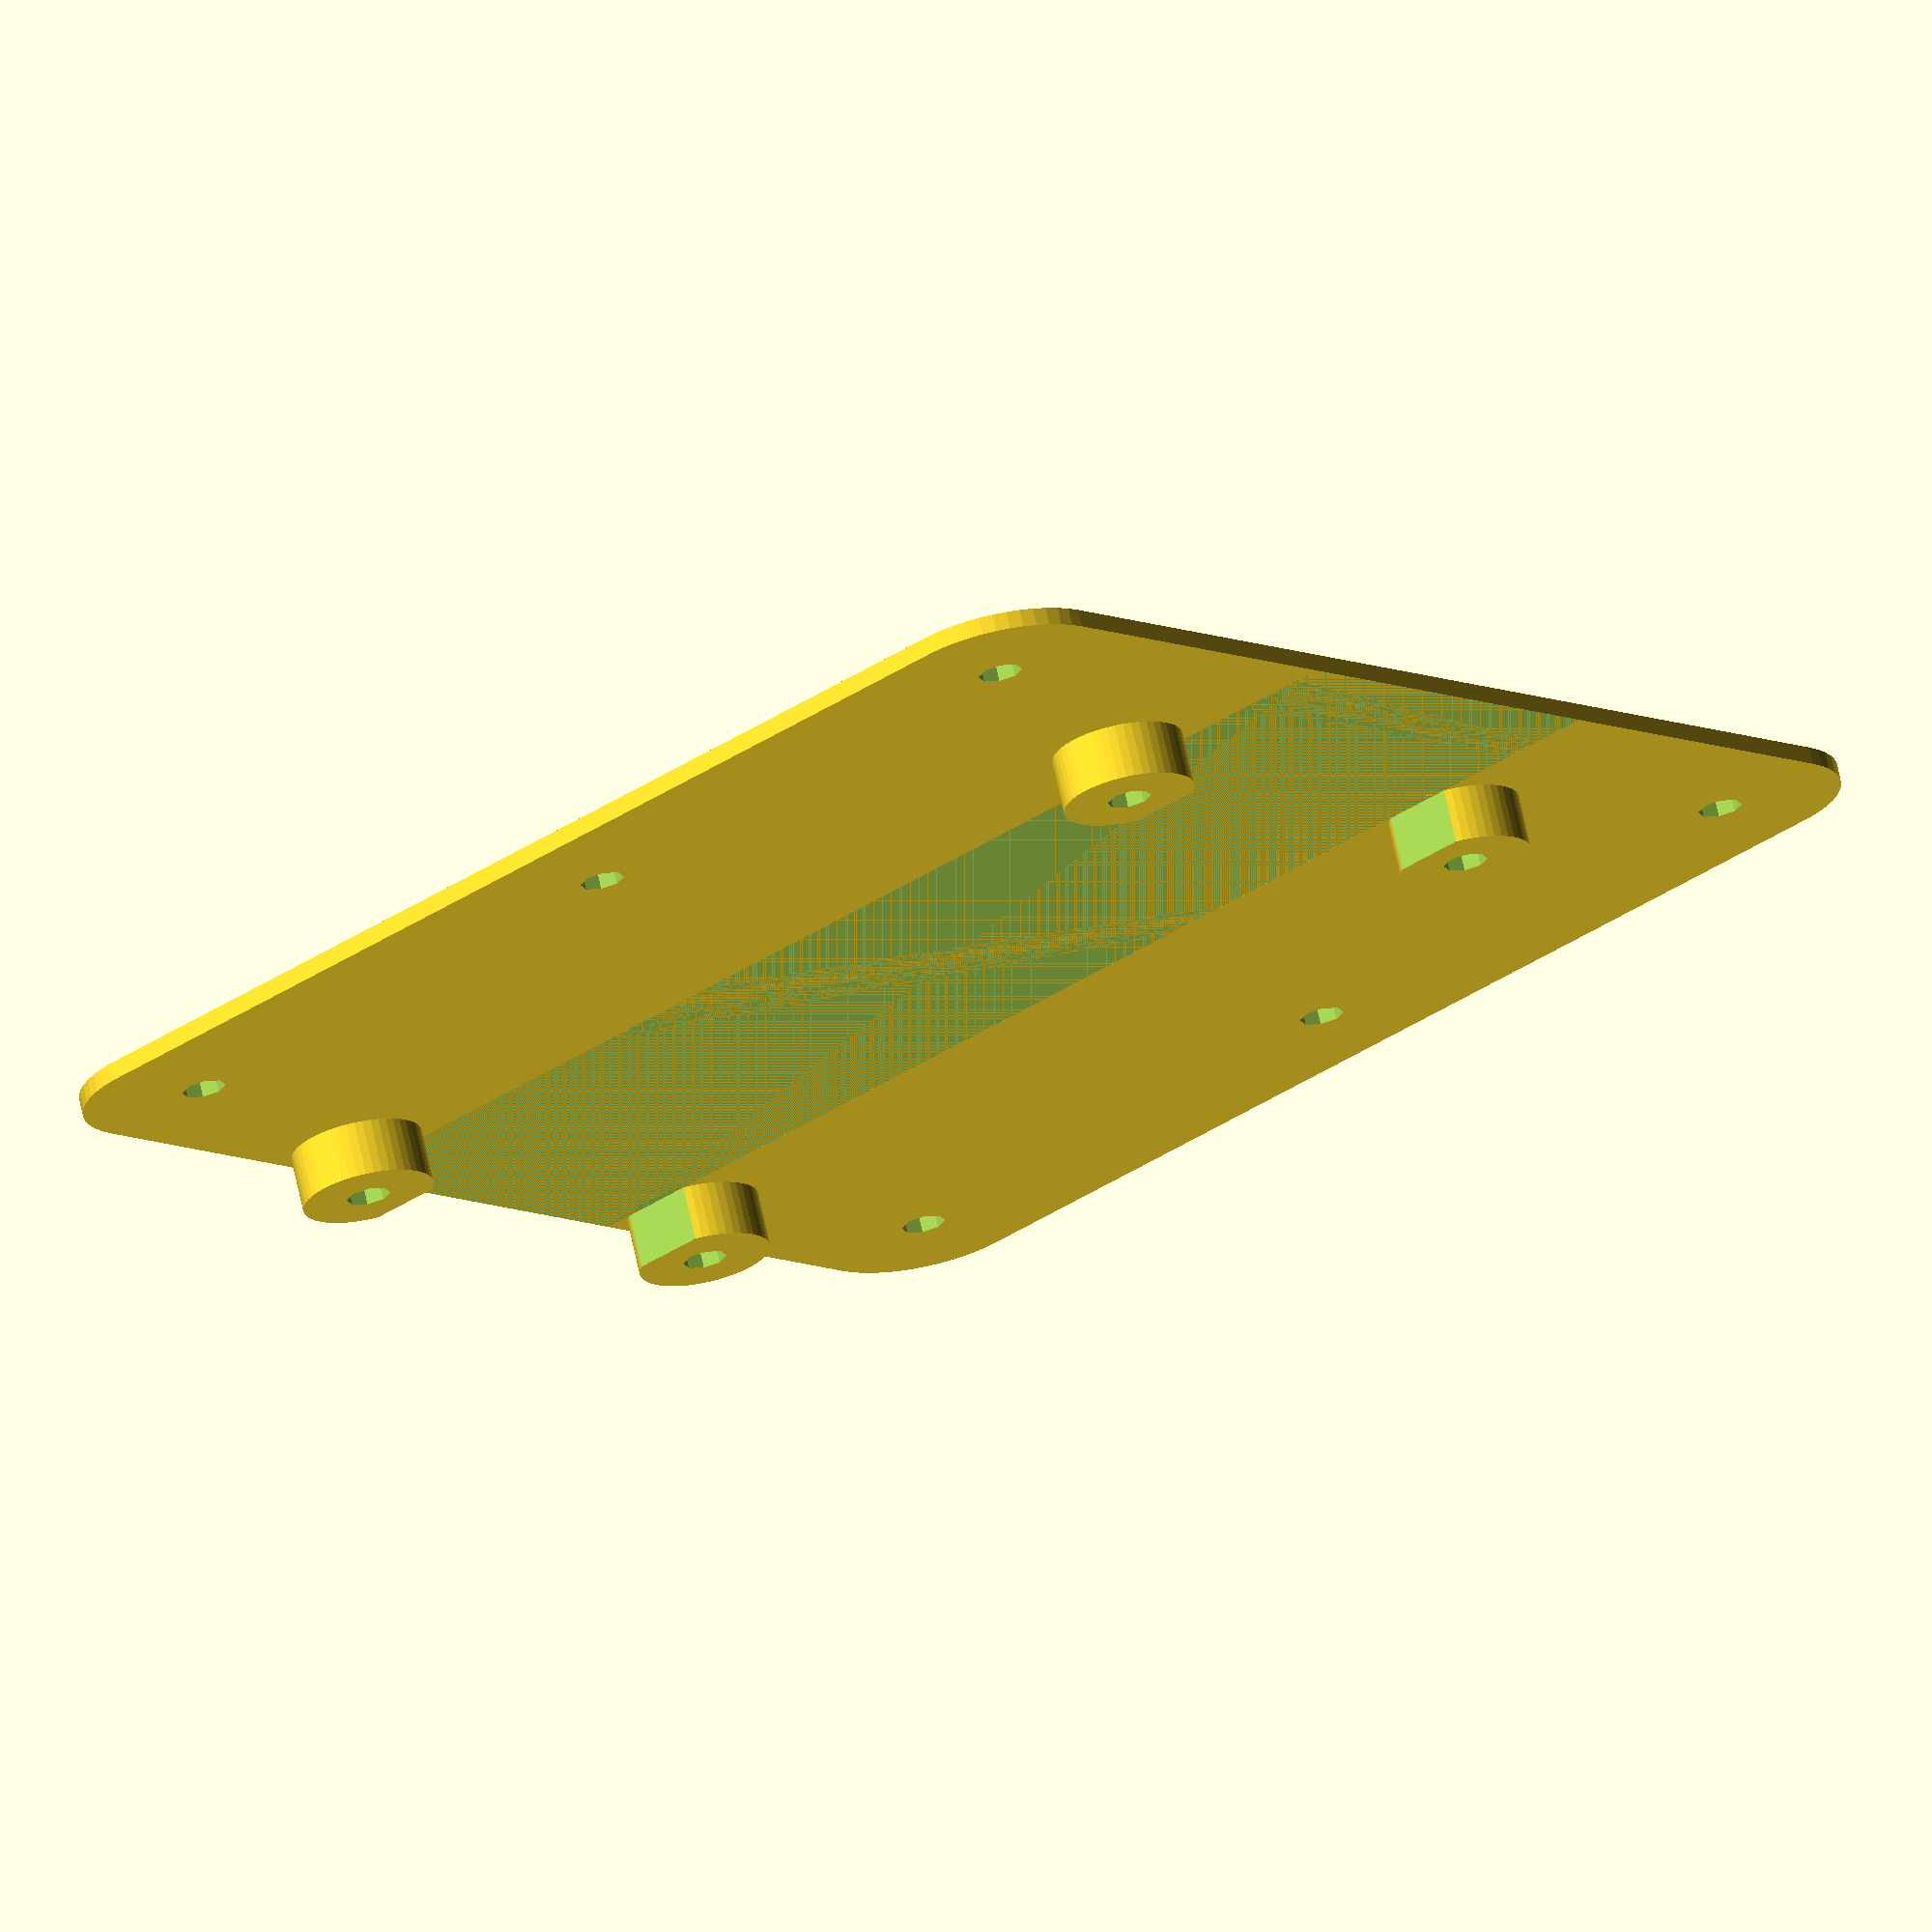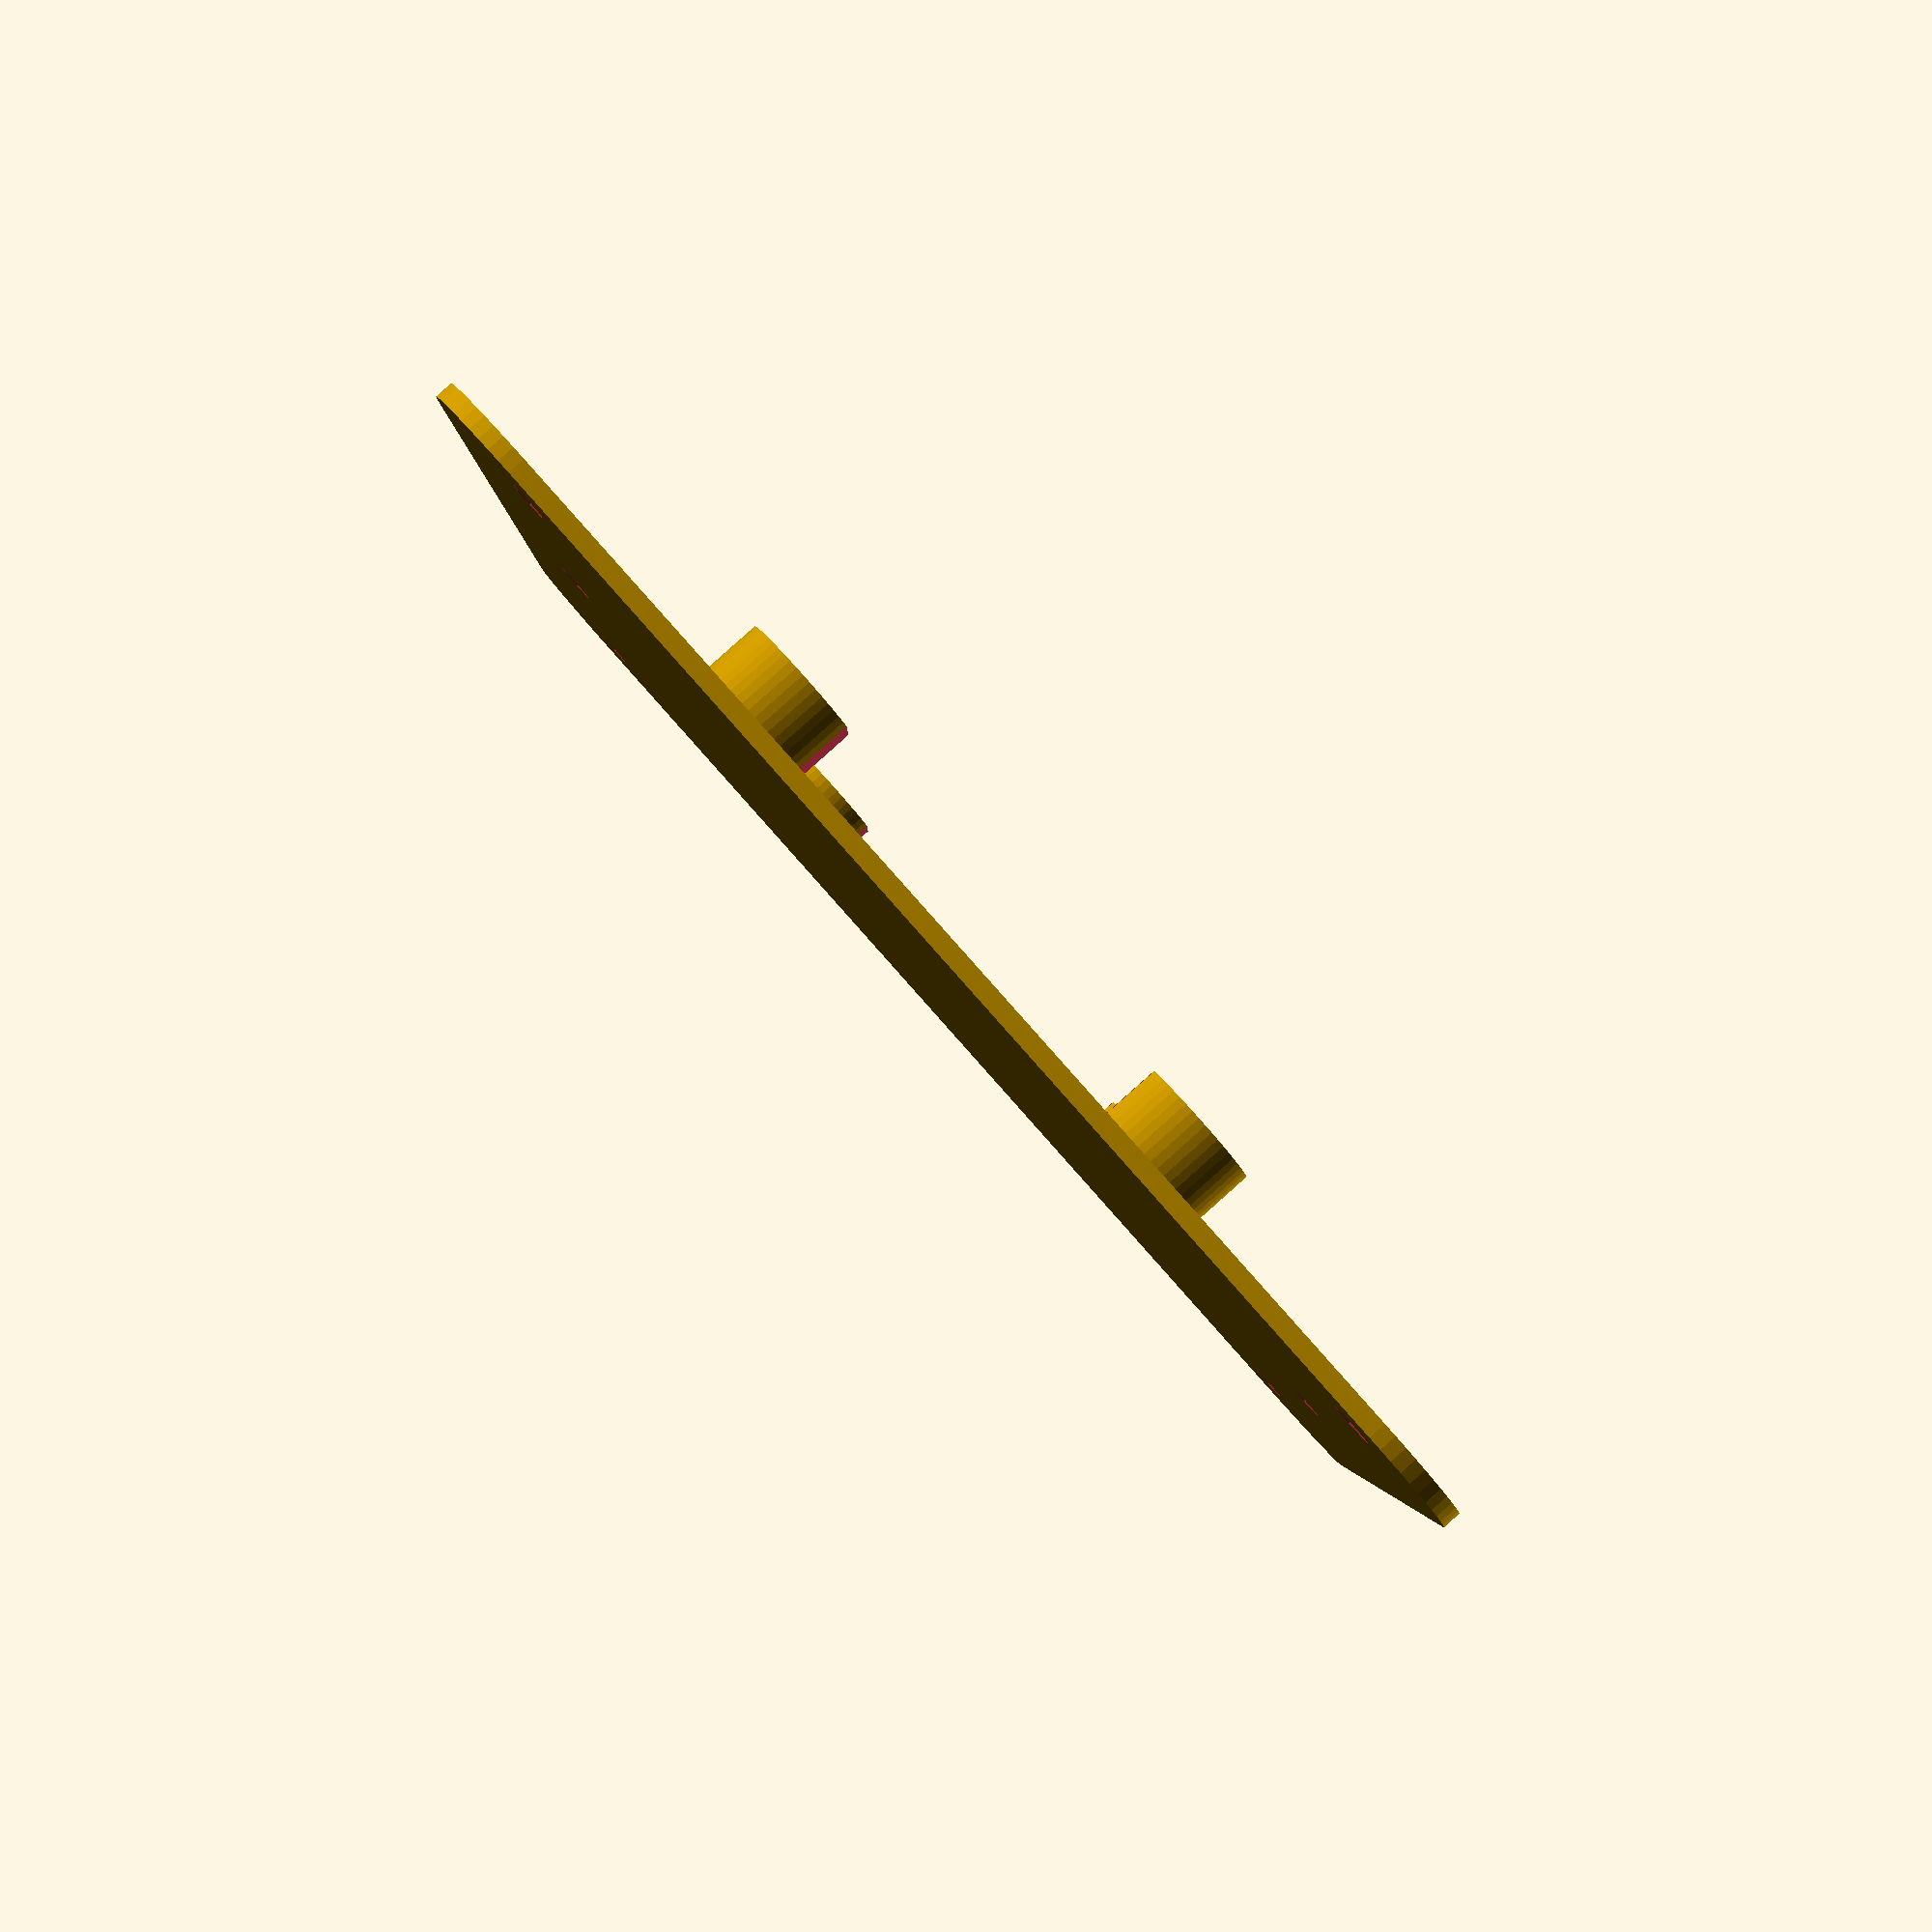
<openscad>
hole_d = 3;
esp32_holes_spacing_w = 23;
esp32_holes_spacing_h = 47;
led = 8.2;

$fn = 50;

difference ()
{
  translate ([ 5, 5, 0 ]) minkowski ()
  {
    cube ([ 50, 50, .4 ]);
    cylinder (h = .4, r = 5);
  }
  x = 2.8;
  translate ([ -x, -x, 0 ]) for (i = [ 1, 4, 7 ])
  {
    translate ([ i * led, led, -1 ]) cylinder (h = 5, r = 1, $fn = 8);
    translate ([ i * led, led * 7, -1 ]) cylinder (h = 5, r = 1, $fn = 8);
  }
}
module
entretoise ()
{
  difference ()
  {
    cylinder (h = 2.5, d = hole_d + 3);
    translate ([ 0, 0, .1 ]) cylinder (h = 2.5, d = 2, $fn = 8);
  }
}

difference ()
{
  union ()
  {
    gap = 3;
    translate ([ gap, 30 - esp32_holes_spacing_w / 2, .8 ]) entretoise ();
    translate ([ gap, 30 + esp32_holes_spacing_w / 2, .8 ]) entretoise ();
    translate (
        [ gap + esp32_holes_spacing_h, 30 - esp32_holes_spacing_w / 2, .8 ])
        entretoise ();
    translate (
        [ gap + esp32_holes_spacing_h, 30 + esp32_holes_spacing_w / 2, .8 ])
        entretoise ();
  }
  translate ([ 0, 30 - 9, .8 ]) cube ([ 60, 18, 3 ]);
}
</openscad>
<views>
elev=110.2 azim=137.9 roll=192.2 proj=o view=solid
elev=93.3 azim=269.7 roll=311.7 proj=p view=wireframe
</views>
